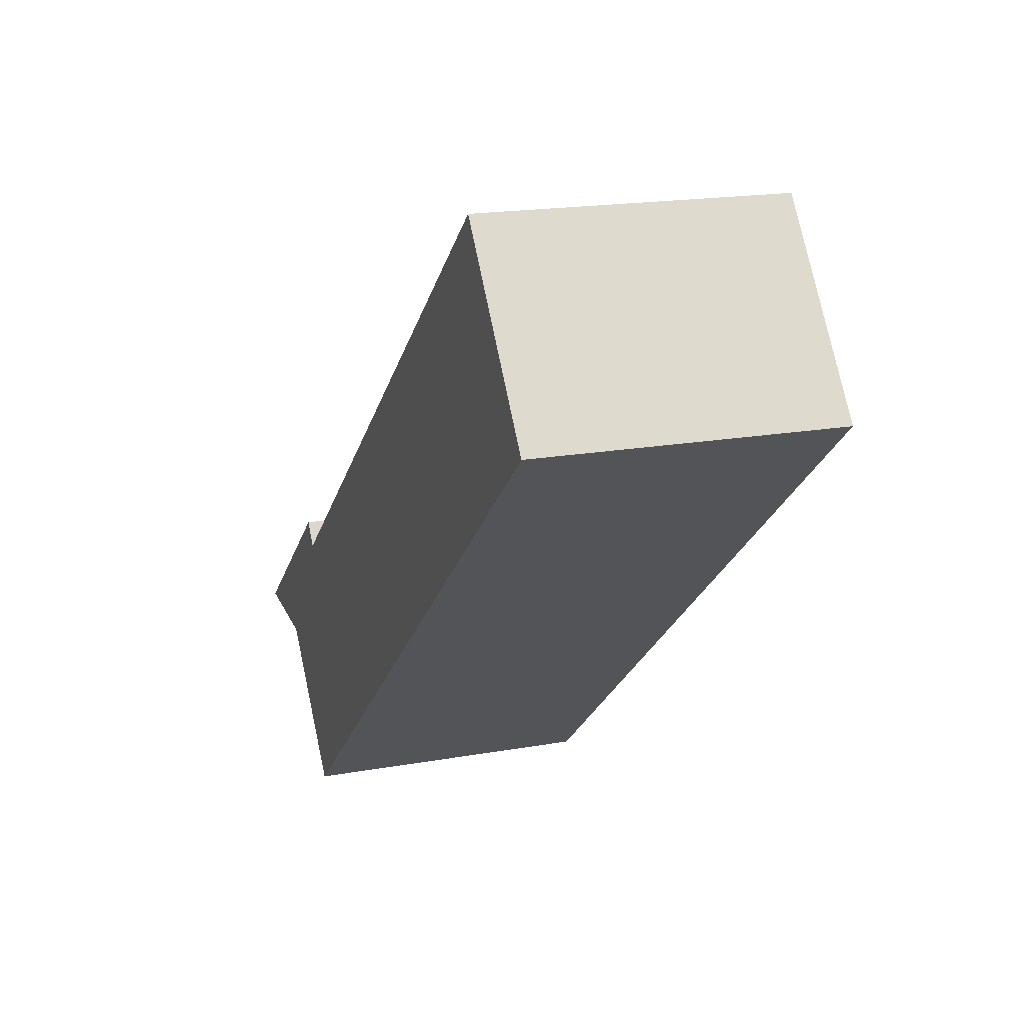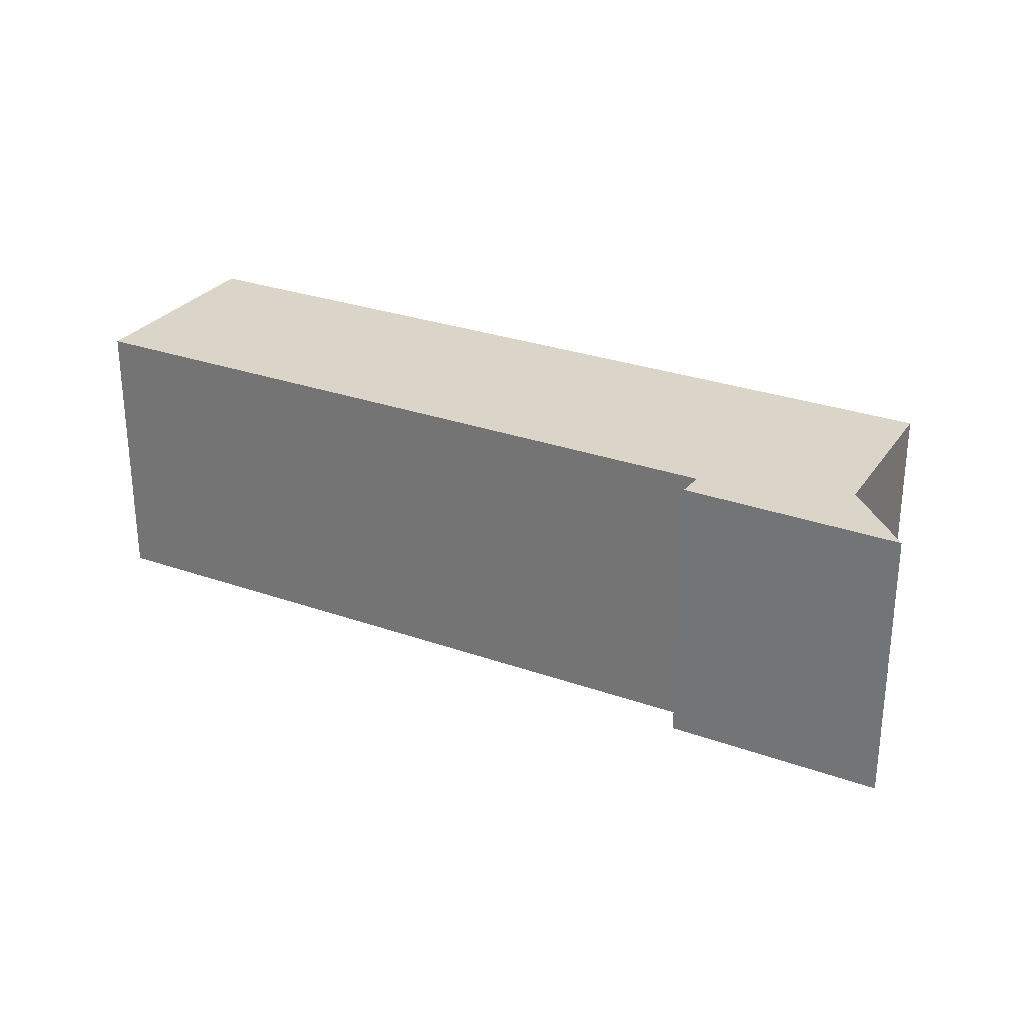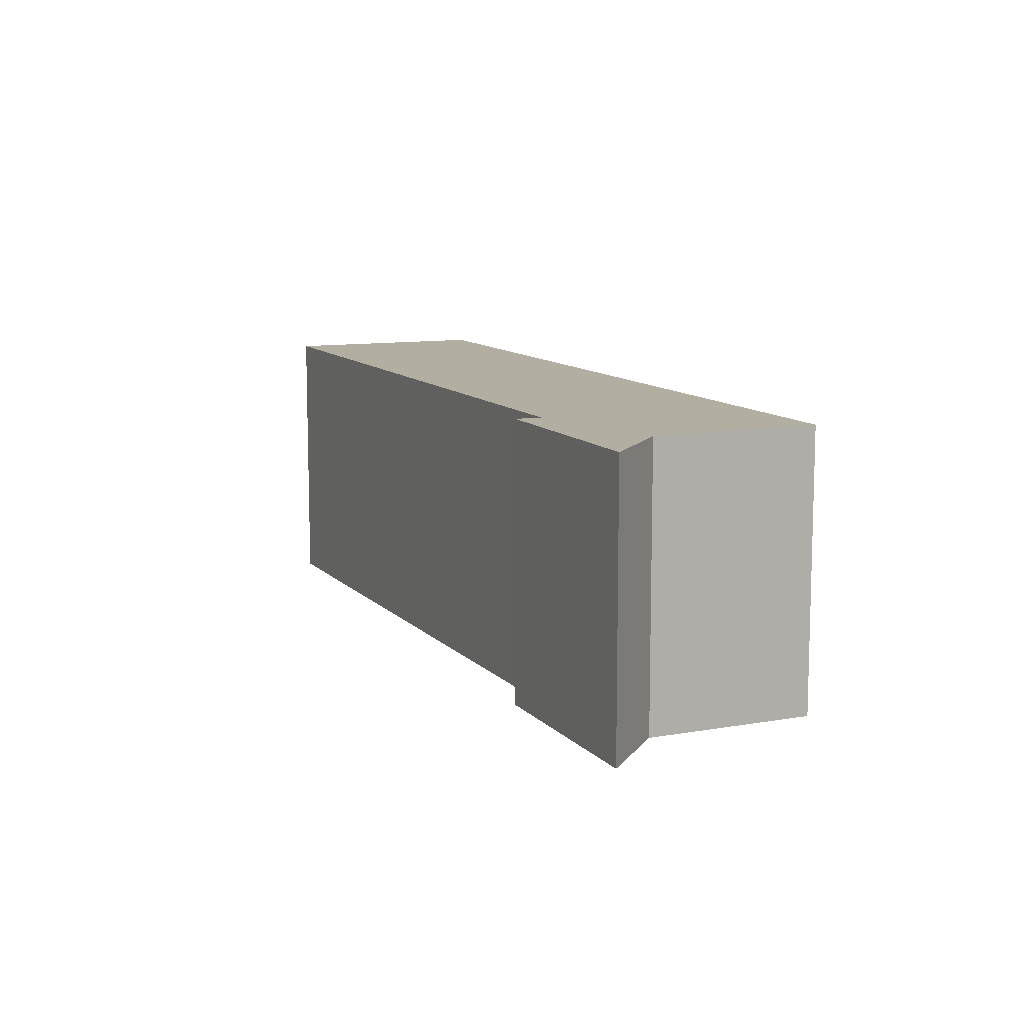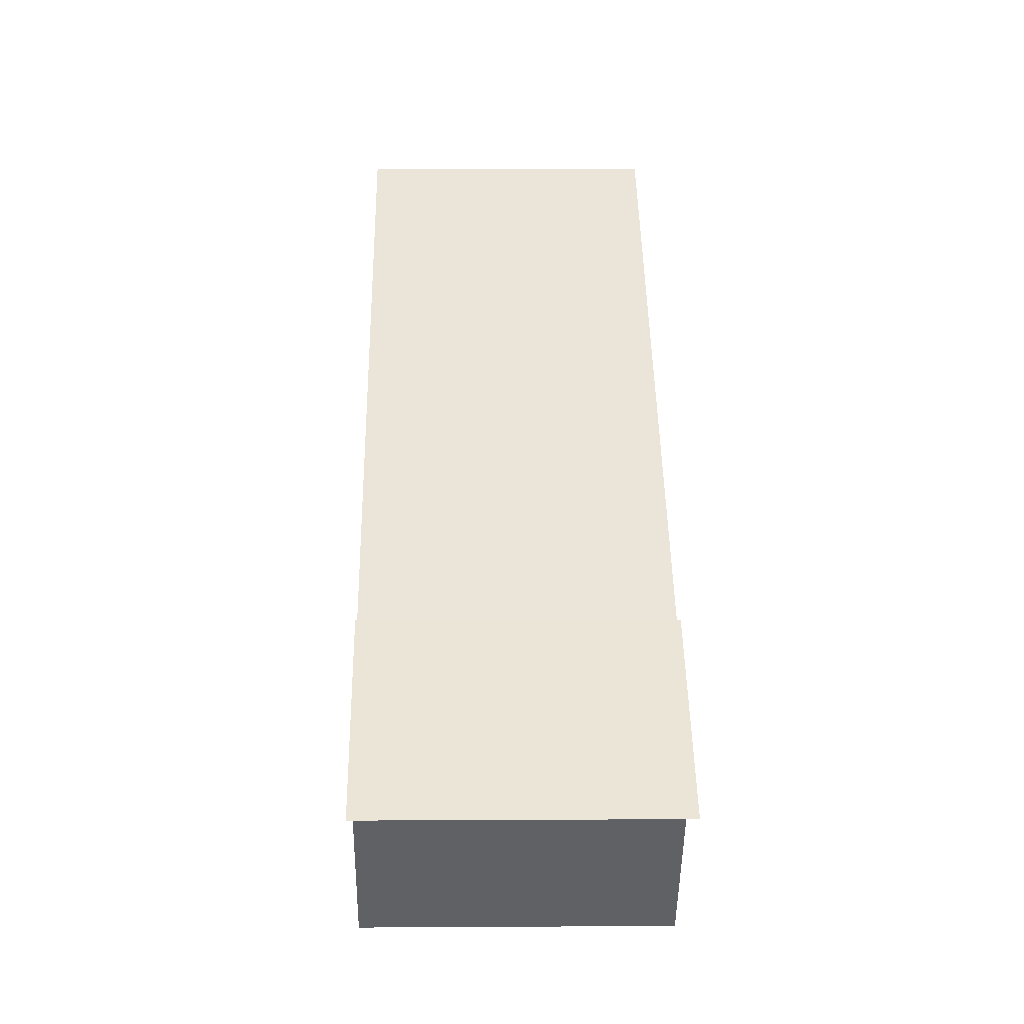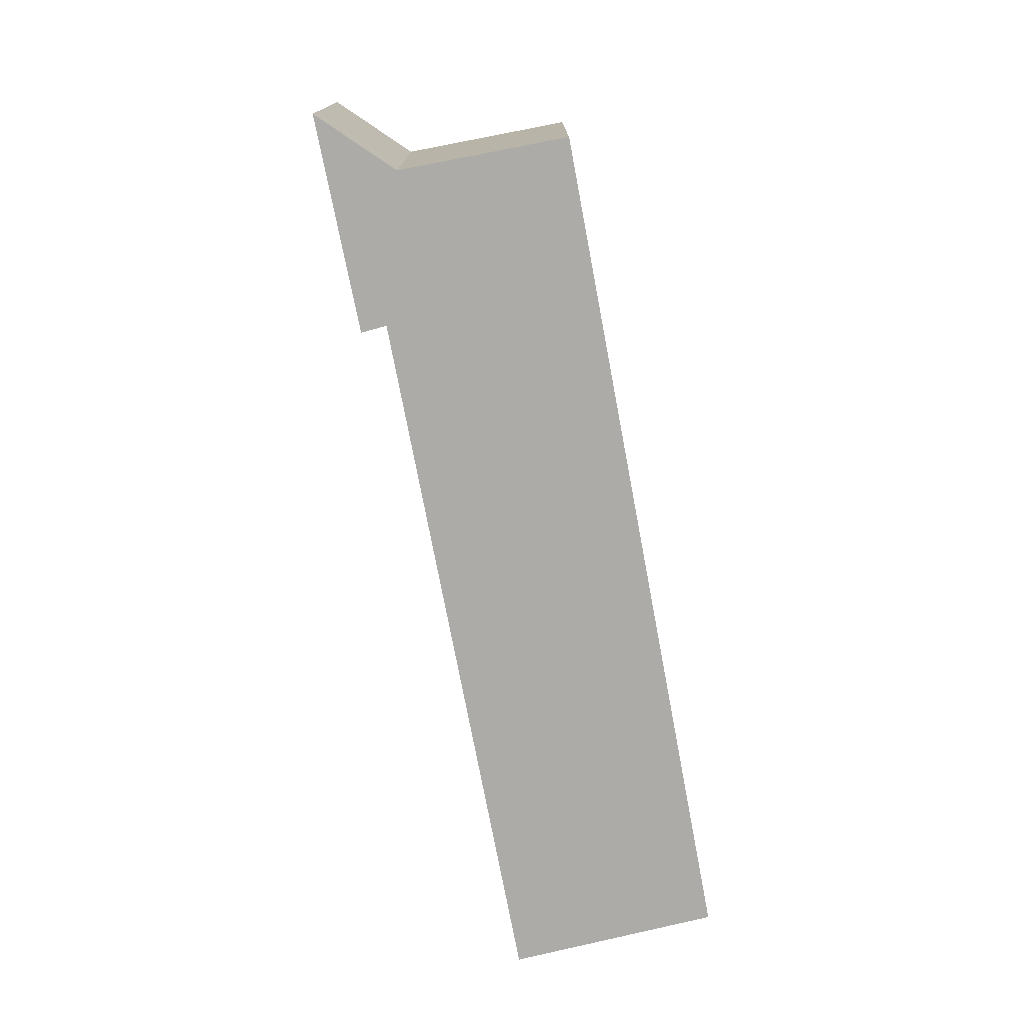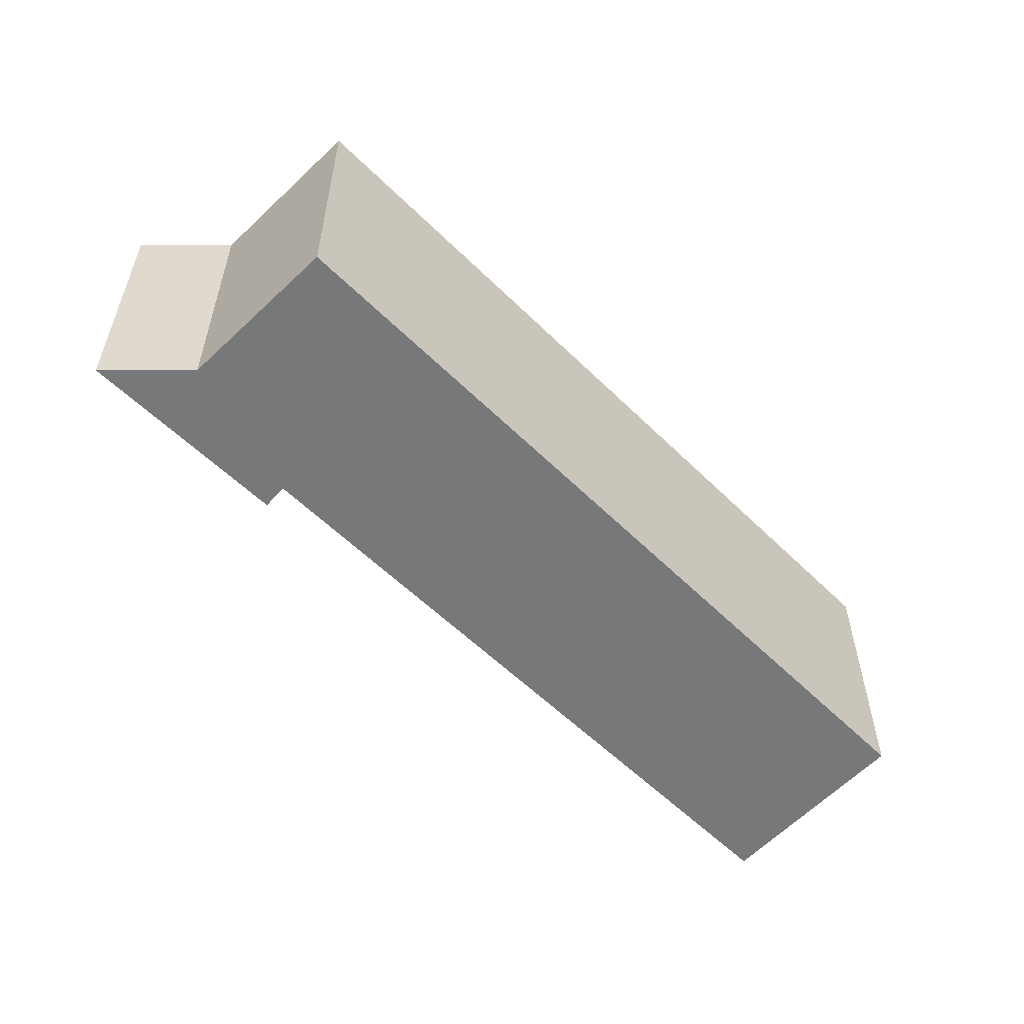
<metadata>
{"format":"obj","ext":"obj","renderer":"f3d","projection":"perspective","resolution":1024,"background":"white","views":[{"elev":18.2,"azim":-109.3,"up":"+Z"},{"elev":29.3,"azim":67.6,"up":"+Y"},{"elev":10.8,"azim":105.8,"up":"+Y"},{"elev":4.1,"azim":88.8,"up":"+Z"},{"elev":-76.2,"azim":141.0,"up":"+Y"},{"elev":-57.3,"azim":174.7,"up":"+Y"}]}
</metadata>
<code>
v  0 3.374 2.066e-16
v  8.986 3.374 -4.941
v  7.663 3.374 -6.512
v  7.948 3.374 -3.418
v  1.515 3.374 1.995
v  8.132 3.374 -3.161
v  10.15 3.374 -4.834
v  10.15 2.96e-16 -4.834
v  8.986 3.025e-16 -4.941
v  7.663 3.987e-16 -6.512
v  0 0 0
v  1.515 -1.222e-16 1.995
v  7.948 2.093e-16 -3.418
v  8.132 1.936e-16 -3.161
g defaultobject
f 1 2 3
f 2 1 4
f 4 1 5
f 2 6 7
f 6 2 4
f 8 2 7
f 2 8 9
f 9 3 2
f 3 9 10
f 10 1 3
f 1 10 11
f 11 5 1
f 5 11 12
f 13 6 4
f 6 13 14
f 12 4 5
f 4 12 13
f 14 7 6
f 7 14 8
f 14 9 8
f 9 14 13
f 9 11 10
f 11 9 13
f 11 13 12

</code>
